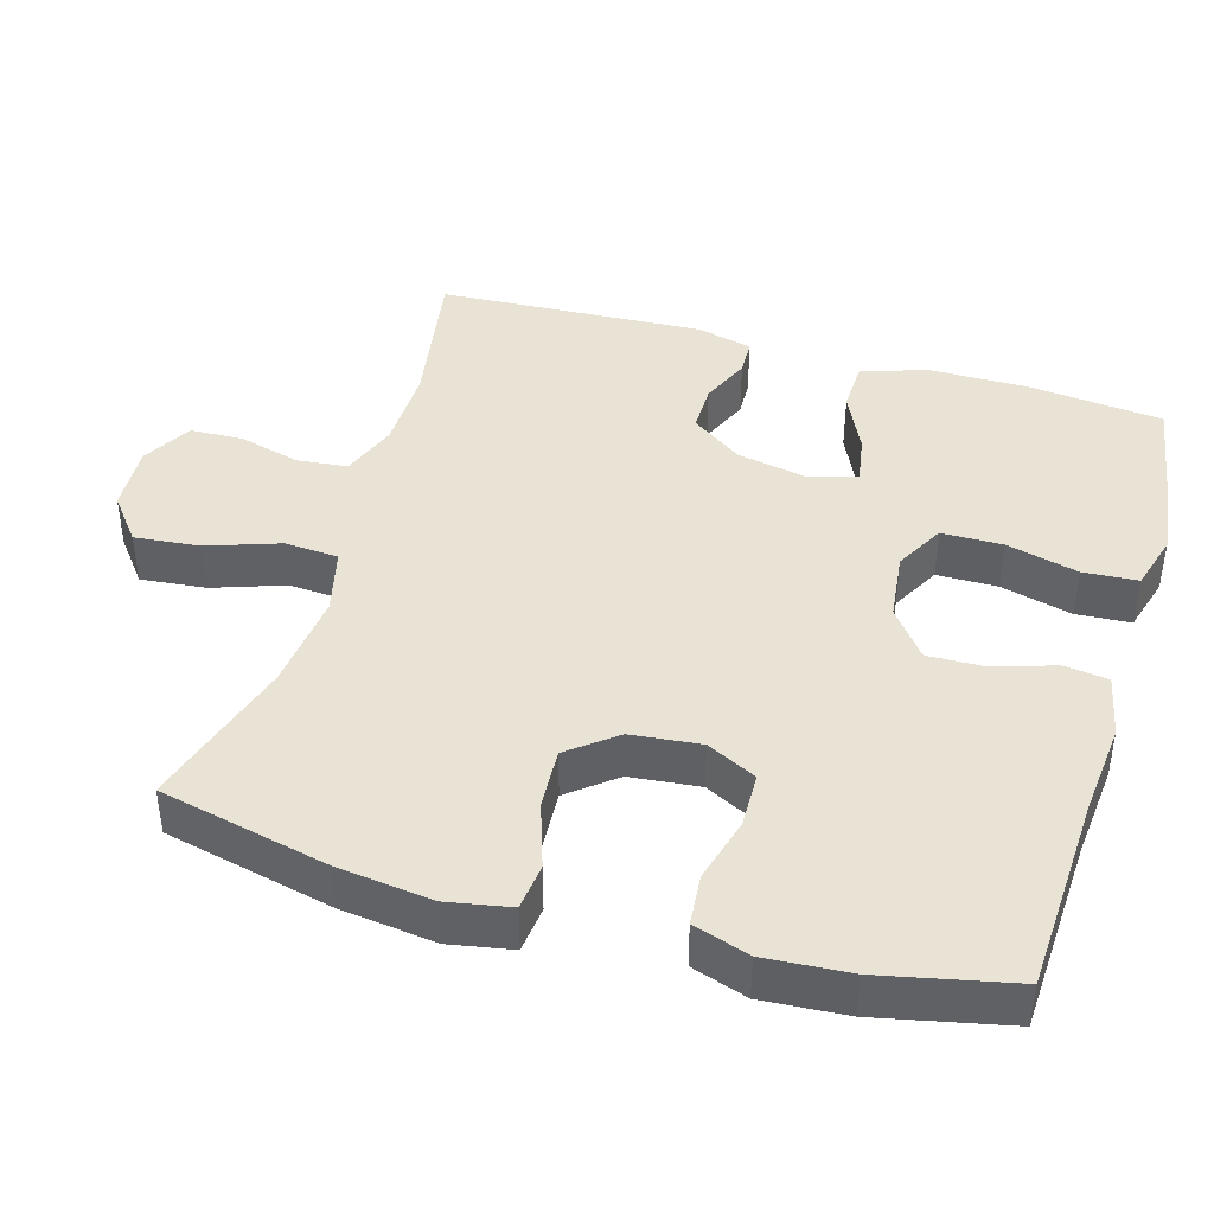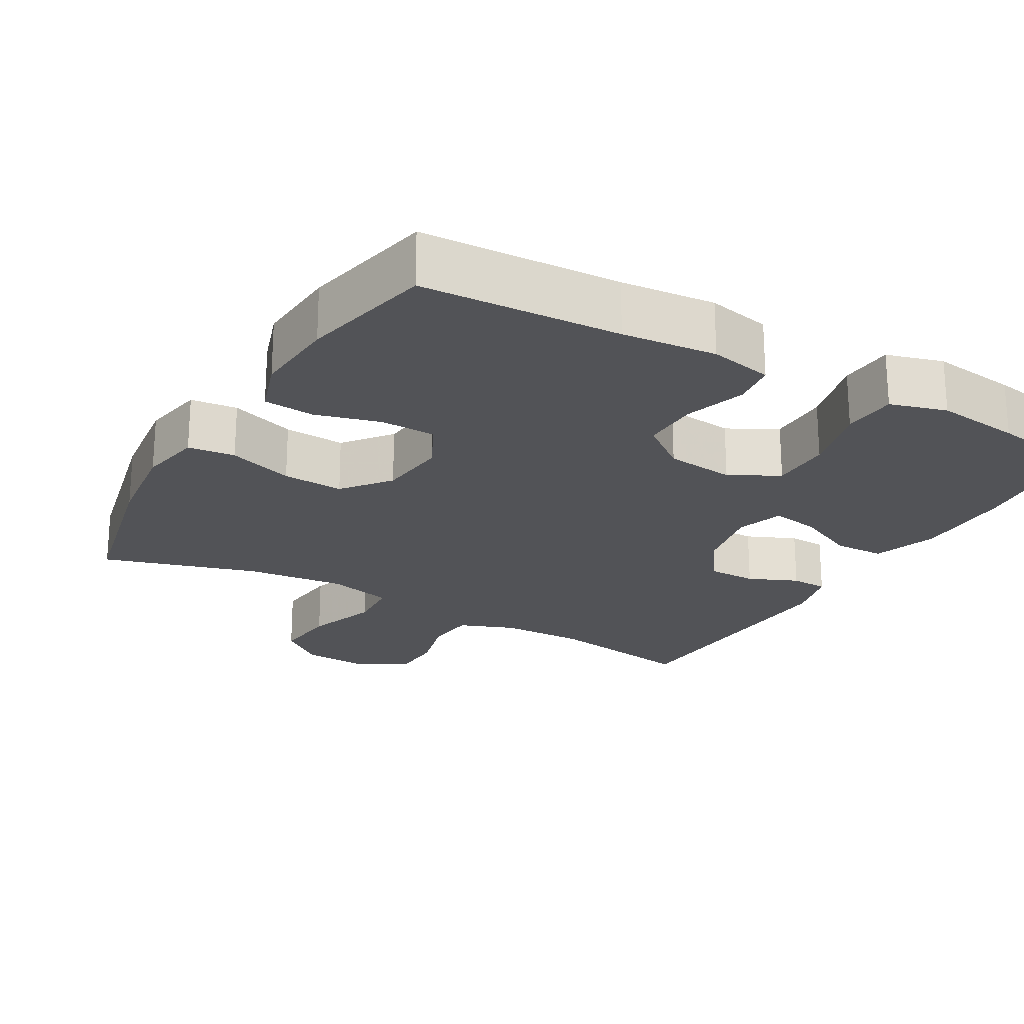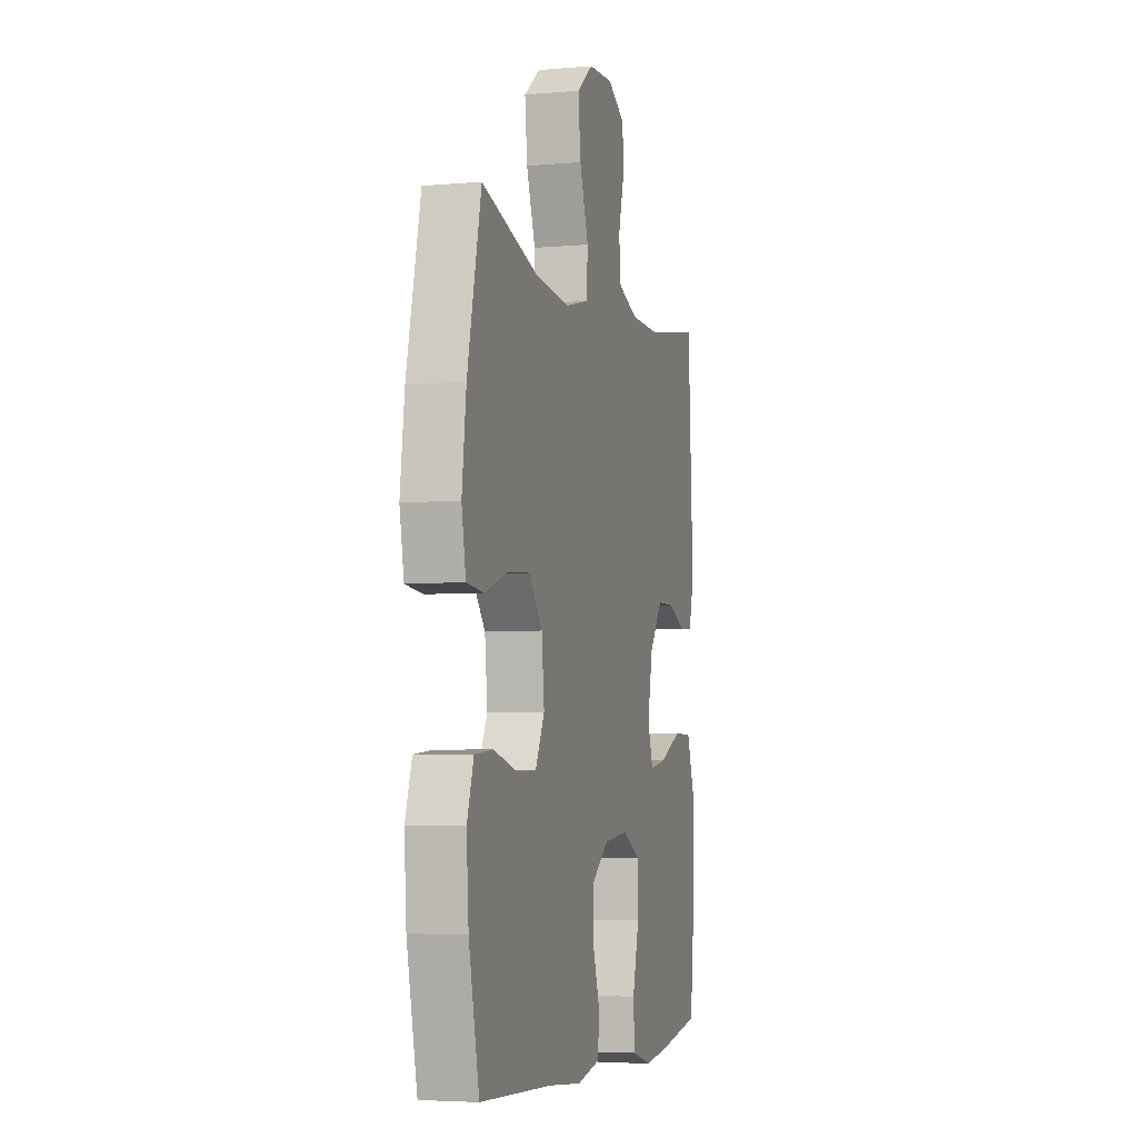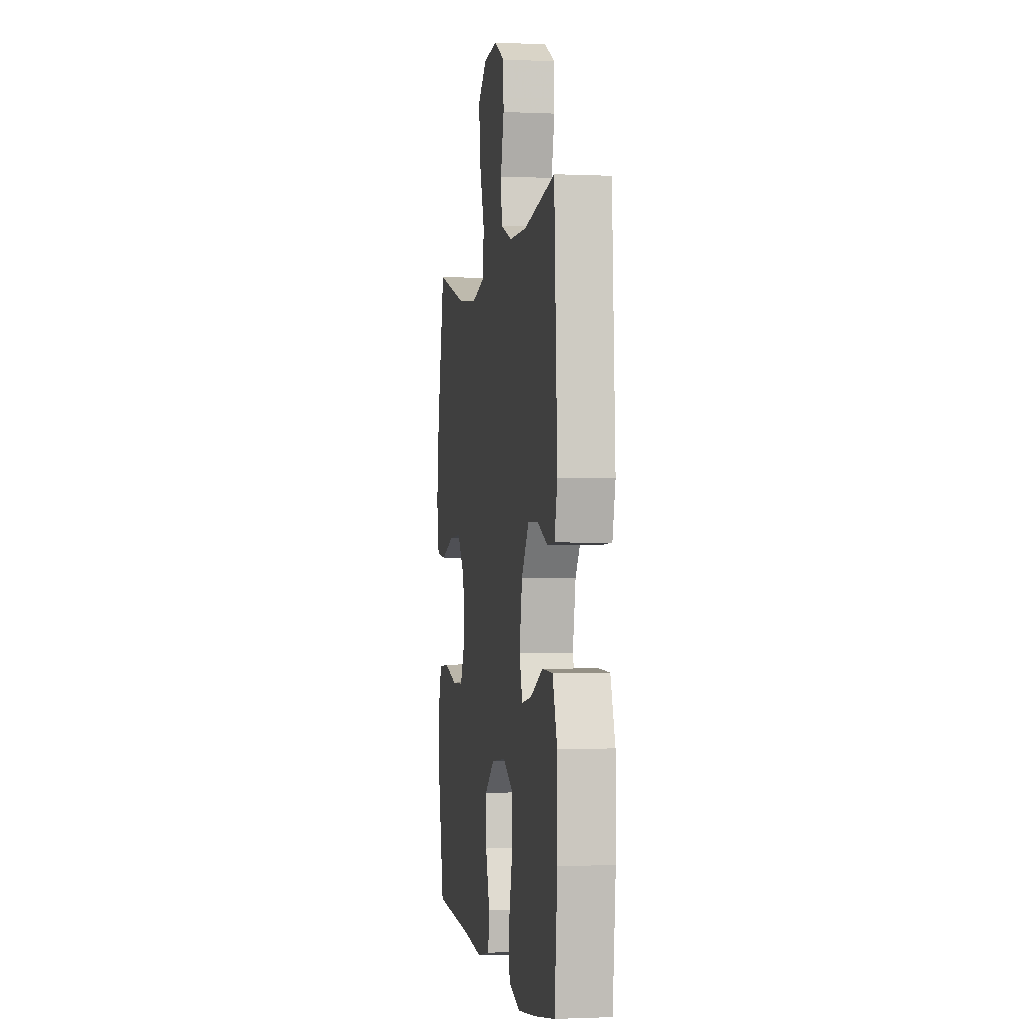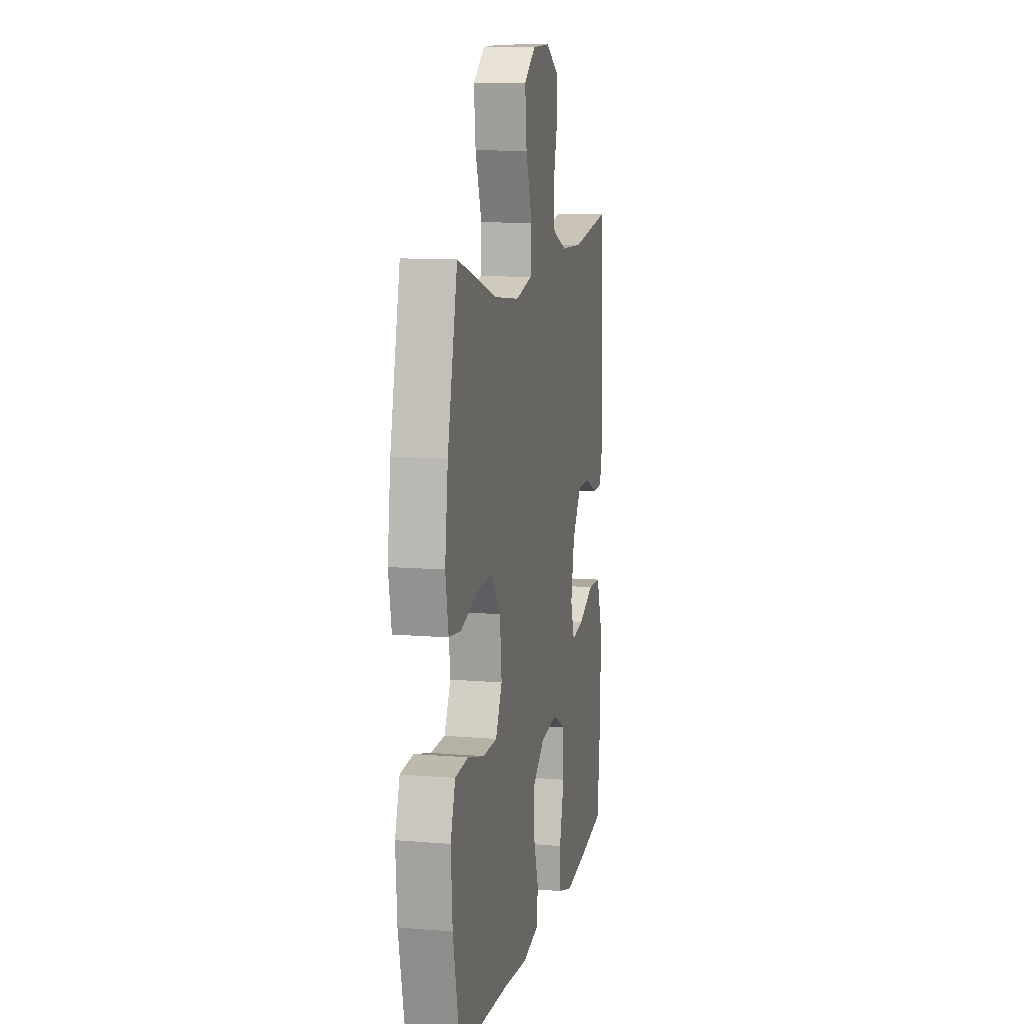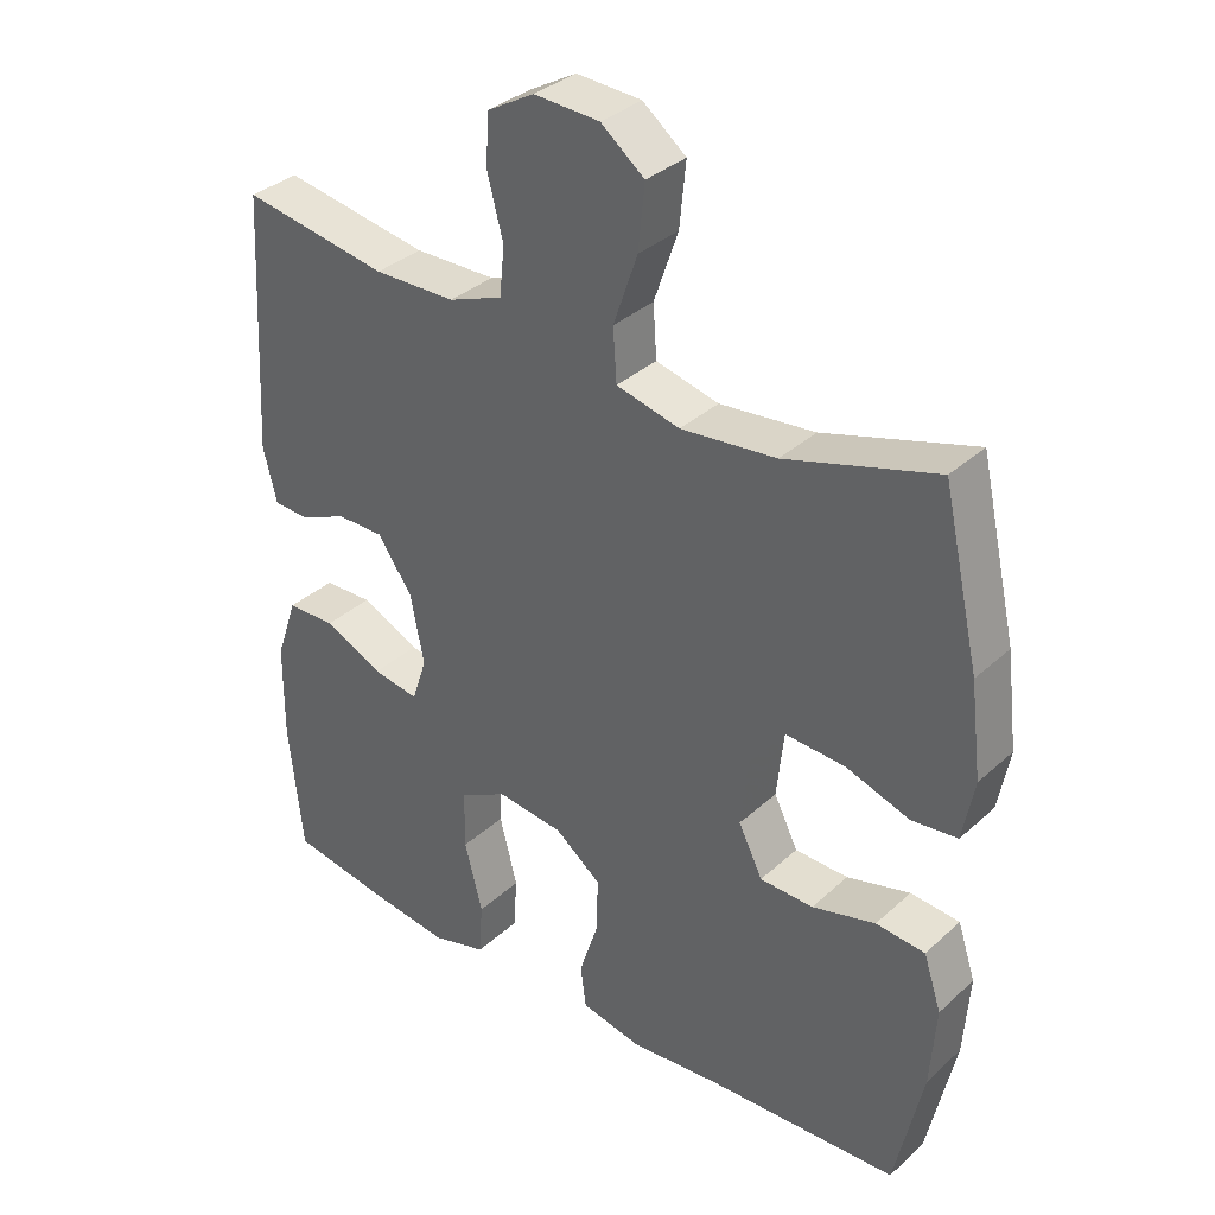
<metadata>
{"format":"obj","ext":"obj","renderer":"f3d","projection":"perspective","resolution":1024,"background":"white","views":[{"elev":42.1,"azim":106.4,"up":"+Y"},{"elev":-22.3,"azim":150.2,"up":"+Y"},{"elev":-4.6,"azim":105.8,"up":"+Z"},{"elev":-1.3,"azim":-99.3,"up":"+Z"},{"elev":10.4,"azim":102.0,"up":"+Z"},{"elev":34.5,"azim":39.7,"up":"+Z"}]}
</metadata>
<code>
v -0.5 0.07 0.5
v -0.295 0.07 0.465
v -0.18 0.07 0.467
v -0.104 0.07 0.496
v -0.097 0.07 0.564
v -0.119 0.07 0.648
v -0.116 0.07 0.72
v -0.049 0.07 0.758
v 0.043 0.07 0.753
v 0.104 0.07 0.705
v 0.095 0.07 0.616
v 0.061 0.07 0.518
v 0.066 0.07 0.445
v 0.155 0.07 0.423
v 0.289 0.07 0.437
v 0.5 0.07 0.5
v 0.552 0.07 0.27
v 0.568 0.07 0.14
v 0.552 0.07 0.054
v 0.488 0.07 0.047
v 0.399 0.07 0.077
v 0.316 0.07 0.082
v 0.265 0.07 0.018
v 0.255 0.07 -0.077
v 0.289 0.07 -0.145
v 0.364 0.07 -0.147
v 0.453 0.07 -0.123
v 0.522 0.07 -0.129
v 0.547 0.07 -0.205
v 0.539 0.07 -0.32
v 0.5 0.07 -0.5
v 0.23 0.07 -0.513
v 0.102 0.07 -0.525
v 0.016 0.07 -0.507
v 0.008 0.07 -0.447
v 0.035 0.07 -0.364
v 0.037 0.07 -0.286
v -0.028 0.07 -0.236
v -0.122 0.07 -0.225
v -0.189 0.07 -0.261
v -0.19 0.07 -0.344
v -0.165 0.07 -0.442
v -0.17 0.07 -0.516
v -0.247 0.07 -0.538
v -0.363 0.07 -0.523
v -0.5 0.07 -0.5
v -0.519 0.07 -0.318
v -0.518 0.07 -0.181
v -0.488 0.07 -0.093
v -0.419 0.07 -0.091
v -0.336 0.07 -0.13
v -0.271 0.07 -0.141
v -0.25 0.07 -0.078
v -0.269 0.07 0.019
v -0.318 0.07 0.089
v -0.384 0.07 0.089
v -0.451 0.07 0.06
v -0.501 0.07 0.062
v -0.52 0.07 0.138
v -0.5 0 0.5
v -0.295 0 0.465
v -0.18 0 0.467
v -0.104 0 0.496
v -0.097 0 0.564
v -0.119 0 0.648
v -0.116 0 0.72
v -0.049 0 0.758
v 0.043 0 0.753
v 0.104 0 0.705
v 0.095 0 0.616
v 0.061 0 0.518
v 0.066 0 0.445
v 0.155 0 0.423
v 0.289 0 0.437
v 0.5 0 0.5
v 0.552 0 0.27
v 0.568 0 0.14
v 0.552 0 0.054
v 0.488 0 0.047
v 0.399 0 0.077
v 0.316 0 0.082
v 0.265 0 0.018
v 0.255 0 -0.077
v 0.289 0 -0.145
v 0.364 0 -0.147
v 0.453 0 -0.123
v 0.522 0 -0.129
v 0.547 0 -0.205
v 0.539 0 -0.32
v 0.5 0 -0.5
v 0.23 0 -0.513
v 0.102 0 -0.525
v 0.016 0 -0.507
v 0.008 0 -0.447
v 0.035 0 -0.364
v 0.037 0 -0.286
v -0.028 0 -0.236
v -0.122 0 -0.225
v -0.189 0 -0.261
v -0.19 0 -0.344
v -0.165 0 -0.442
v -0.17 0 -0.516
v -0.247 0 -0.538
v -0.363 0 -0.523
v -0.5 0 -0.5
v -0.519 0 -0.318
v -0.518 0 -0.181
v -0.488 0 -0.093
v -0.419 0 -0.091
v -0.336 0 -0.13
v -0.271 0 -0.141
v -0.25 0 -0.078
v -0.269 0 0.019
v -0.318 0 0.089
v -0.384 0 0.089
v -0.451 0 0.06
v -0.501 0 0.062
v -0.52 0 0.138
f 56 57 58 59
f 55 56 59 1
f 54 55 1 2
f 53 54 2 3
f 48 49 50 51
f 48 51 52
f 47 48 52
f 46 47 52
f 45 46 52
f 44 45 52 53
f 41 42 43 44
f 40 41 44 53
f 33 34 35 36
f 32 33 36 37
f 31 32 37
f 30 31 37 38
f 26 27 28 29
f 25 26 29 30
f 18 19 20 21
f 18 21 22
f 15 16 17 18
f 14 15 18 22
f 13 14 22 23
f 9 10 11 12
f 9 12 13
f 8 9 13
f 5 6 7 8
f 4 5 8 13
f 39 40 53 3
f 25 30 38
f 24 25 38 39
f 13 23 24 39
f 3 4 13 39
f 118 117 116 115
f 60 118 115 114
f 61 60 114 113
f 62 61 113 112
f 110 109 108 107
f 111 110 107
f 111 107 106
f 111 106 105
f 111 105 104
f 112 111 104 103
f 103 102 101 100
f 112 103 100 99
f 95 94 93 92
f 96 95 92 91
f 96 91 90
f 97 96 90 89
f 88 87 86 85
f 89 88 85 84
f 80 79 78 77
f 81 80 77
f 77 76 75 74
f 81 77 74 73
f 82 81 73 72
f 71 70 69 68
f 72 71 68
f 72 68 67
f 67 66 65 64
f 72 67 64 63
f 62 112 99 98
f 97 89 84
f 98 97 84 83
f 98 83 82 72
f 98 72 63 62
f 1 60 61 2
f 2 61 62 3
f 3 62 63 4
f 4 63 64 5
f 5 64 65 6
f 6 65 66 7
f 7 66 67 8
f 8 67 68 9
f 9 68 69 10
f 10 69 70 11
f 11 70 71 12
f 12 71 72 13
f 13 72 73 14
f 14 73 74 15
f 15 74 75 16
f 16 75 76 17
f 17 76 77 18
f 18 77 78 19
f 19 78 79 20
f 20 79 80 21
f 21 80 81 22
f 22 81 82 23
f 23 82 83 24
f 24 83 84 25
f 25 84 85 26
f 26 85 86 27
f 27 86 87 28
f 28 87 88 29
f 29 88 89 30
f 30 89 90 31
f 31 90 91 32
f 32 91 92 33
f 33 92 93 34
f 34 93 94 35
f 35 94 95 36
f 36 95 96 37
f 37 96 97 38
f 38 97 98 39
f 39 98 99 40
f 40 99 100 41
f 41 100 101 42
f 42 101 102 43
f 43 102 103 44
f 44 103 104 45
f 45 104 105 46
f 46 105 106 47
f 47 106 107 48
f 48 107 108 49
f 49 108 109 50
f 50 109 110 51
f 51 110 111 52
f 52 111 112 53
f 53 112 113 54
f 54 113 114 55
f 55 114 115 56
f 56 115 116 57
f 57 116 117 58
f 58 117 118 59
f 59 118 60 1

</code>
